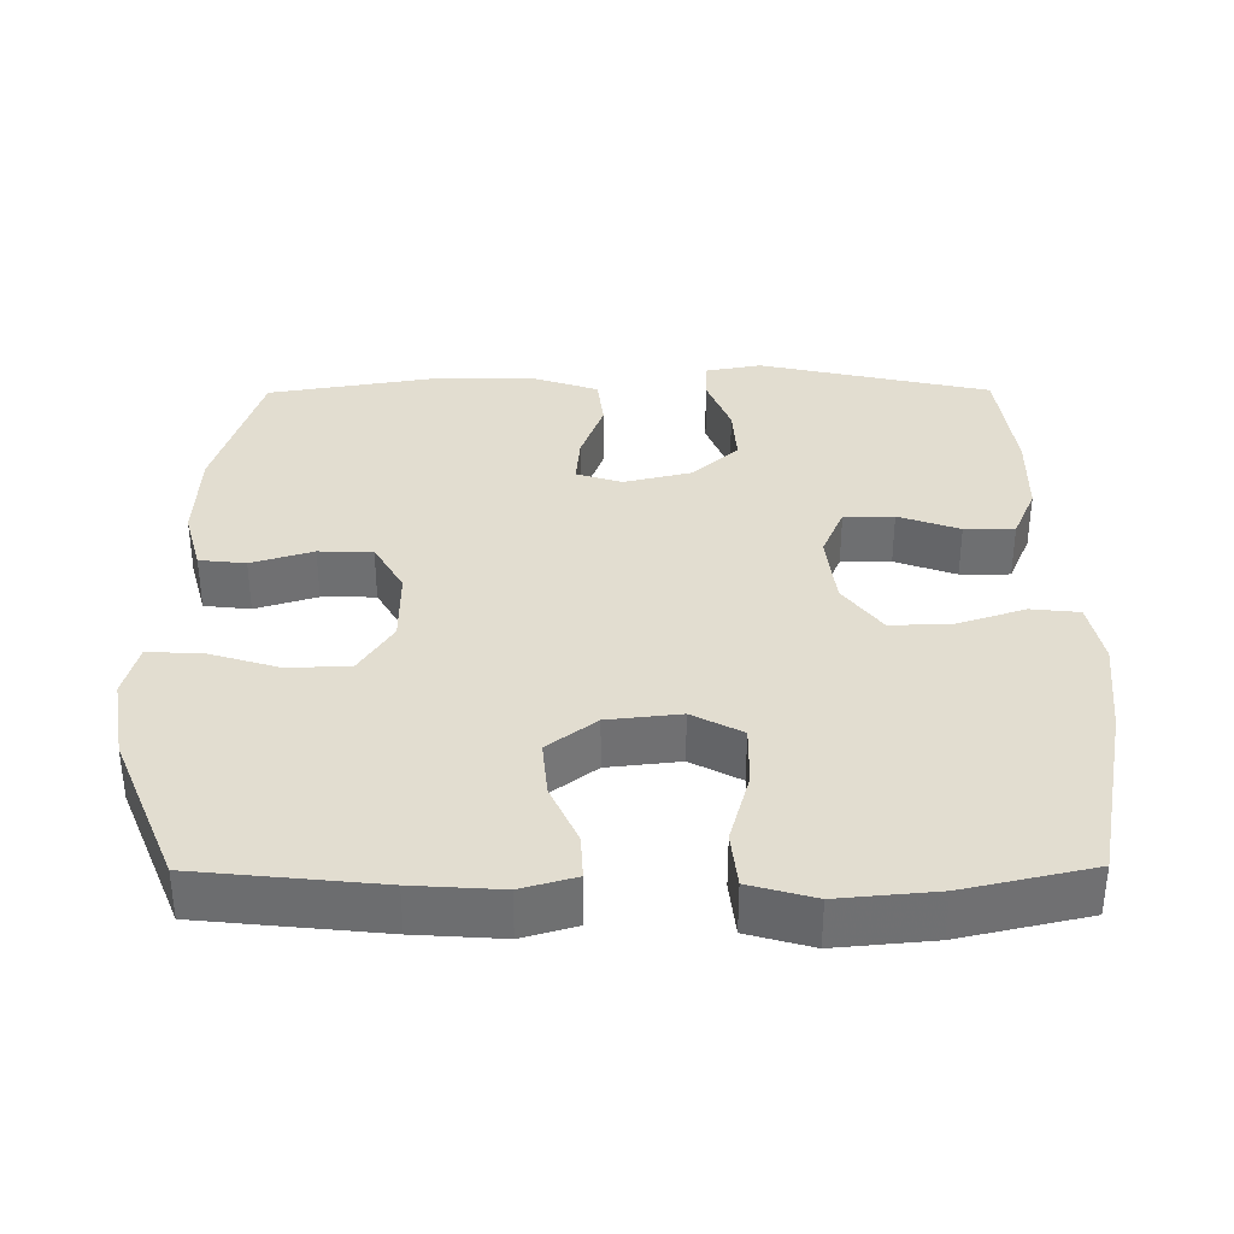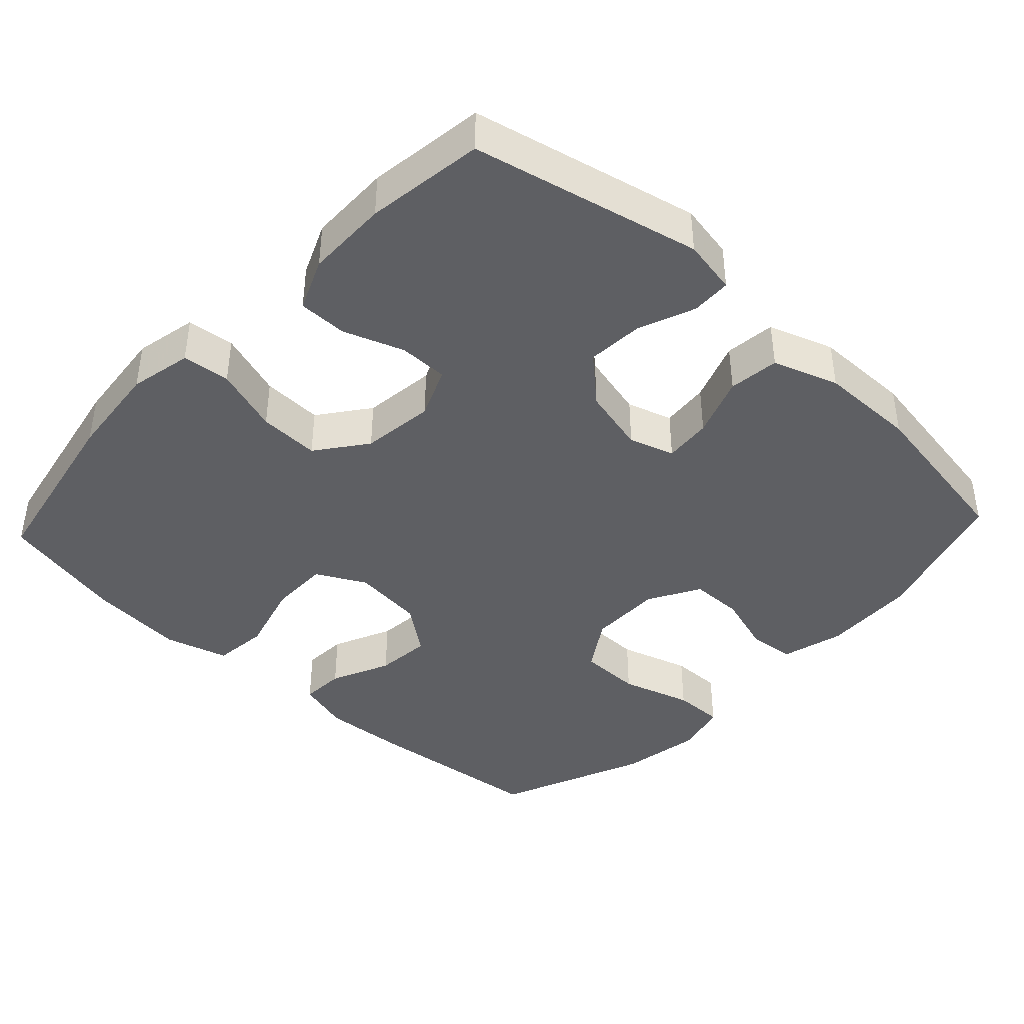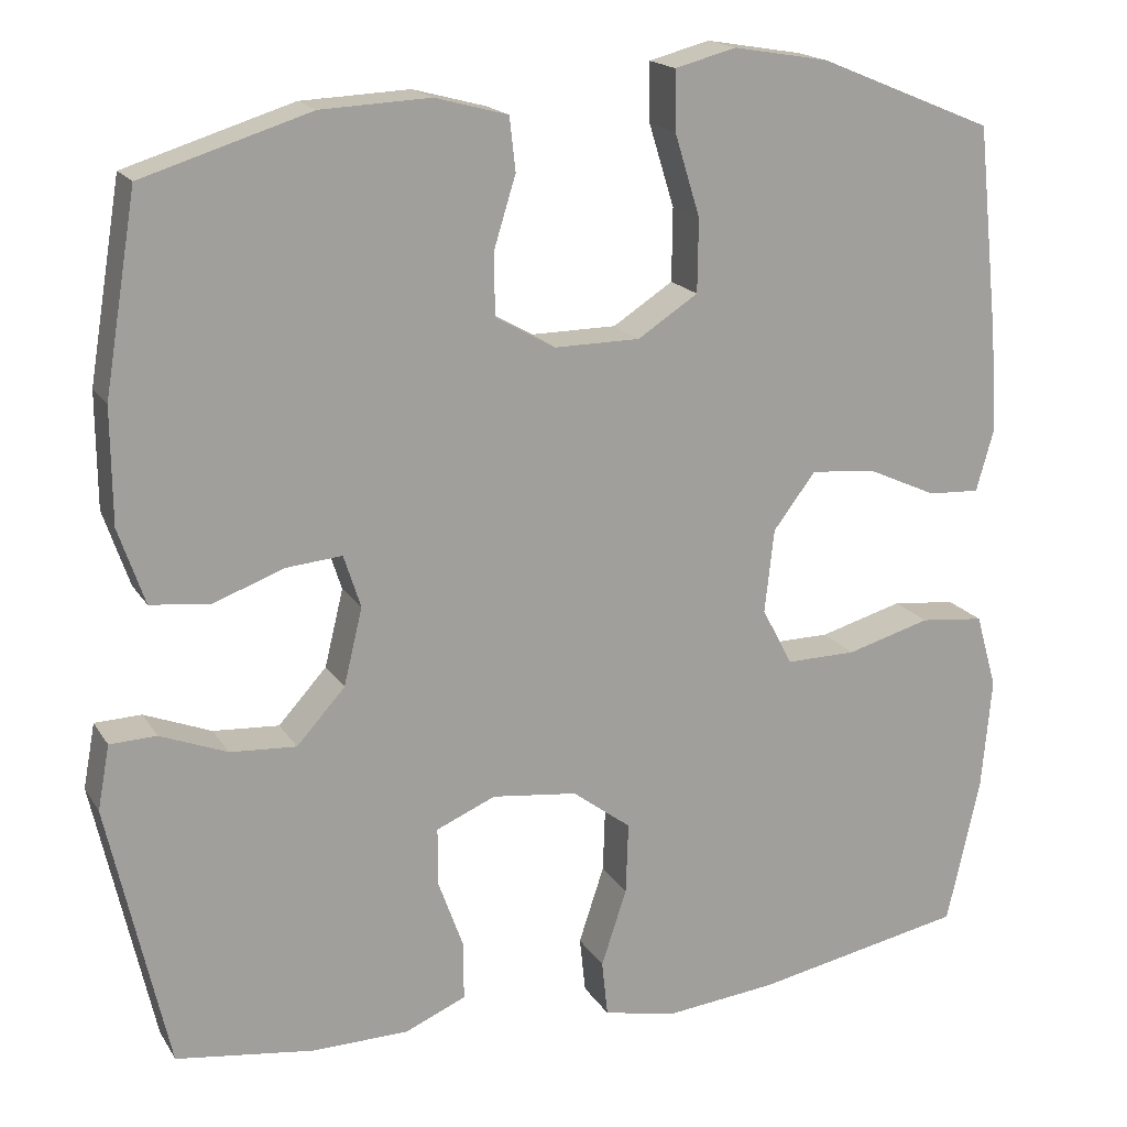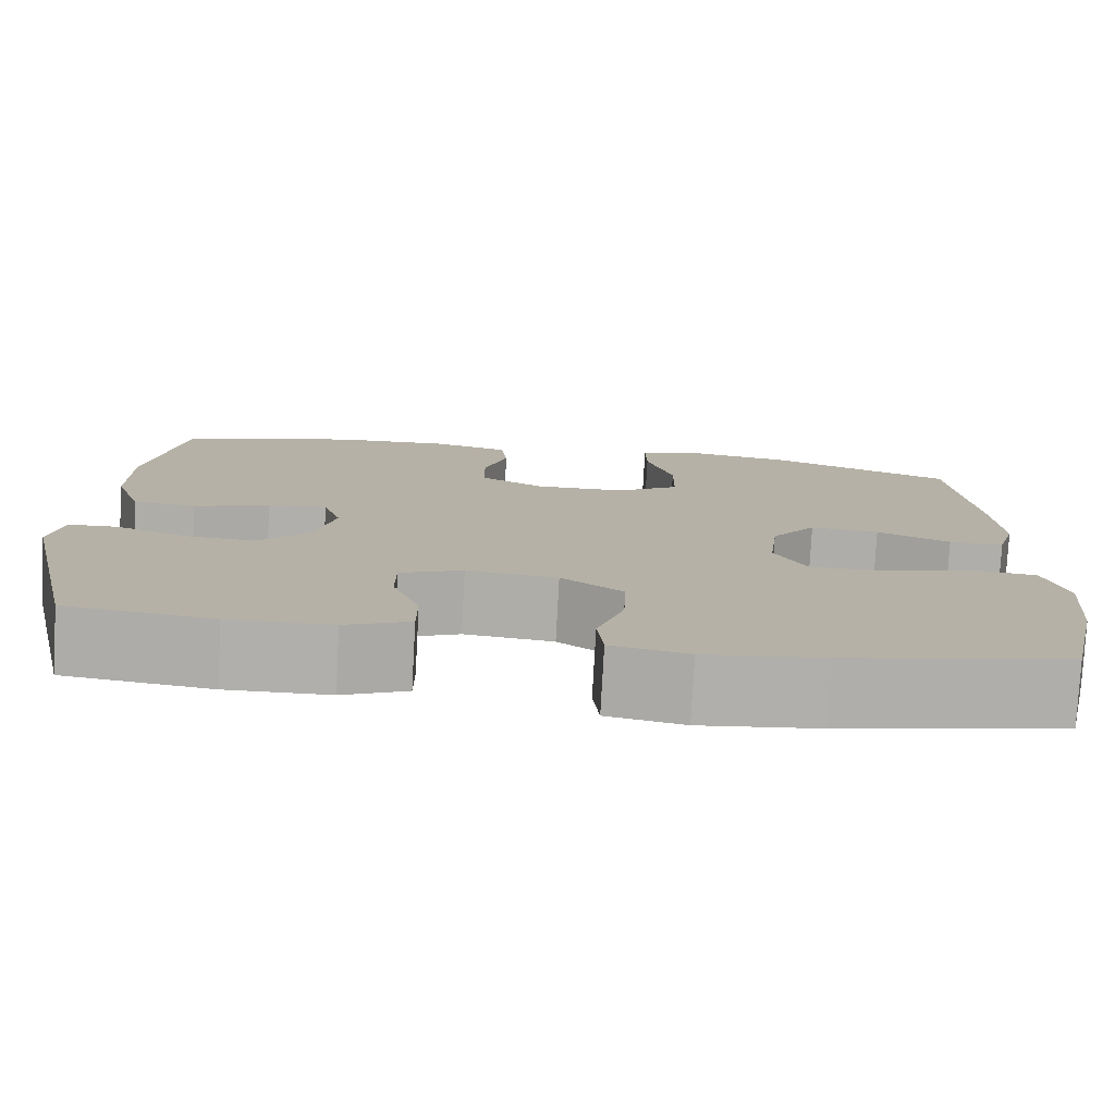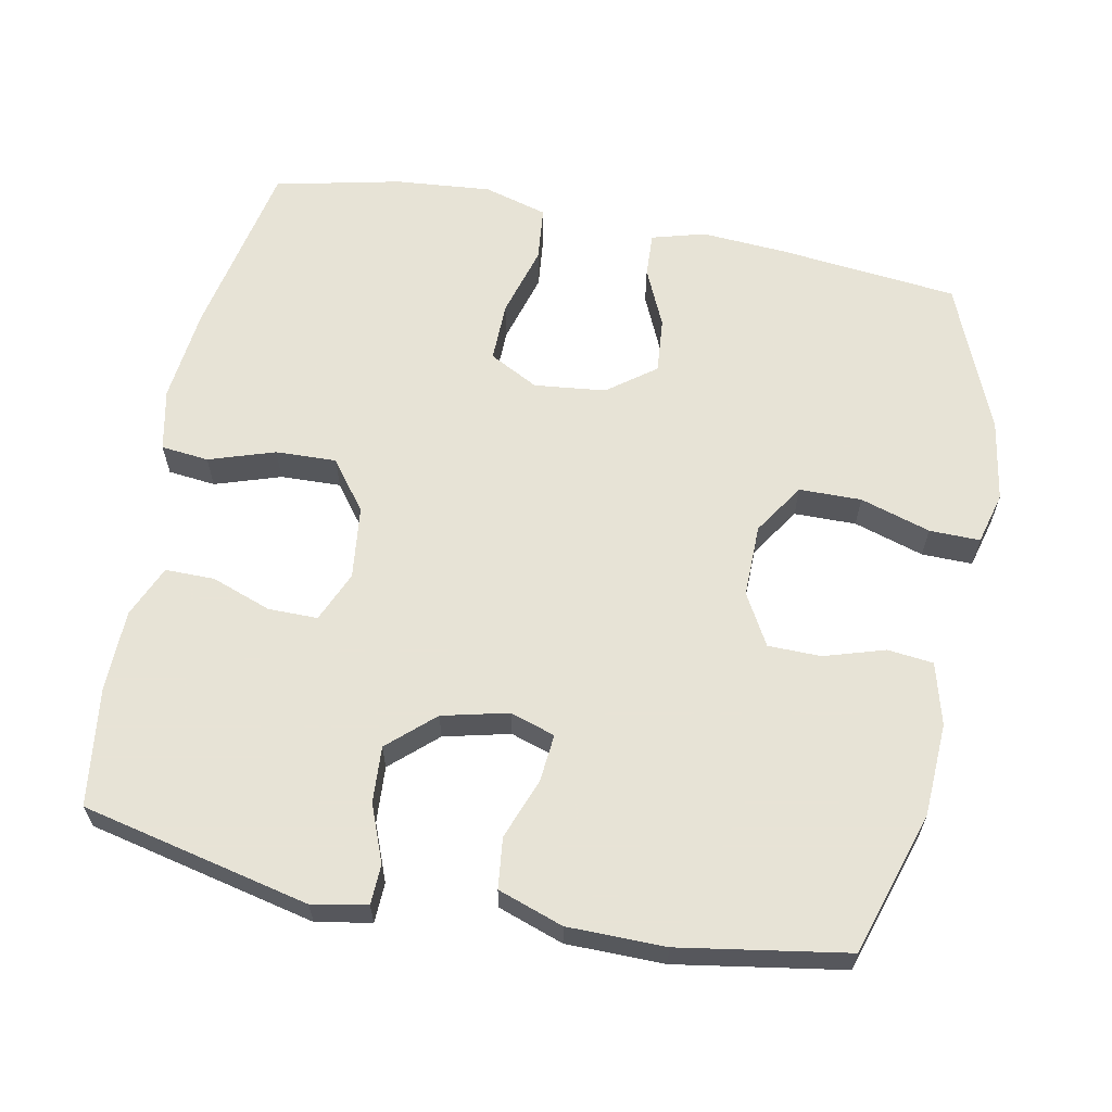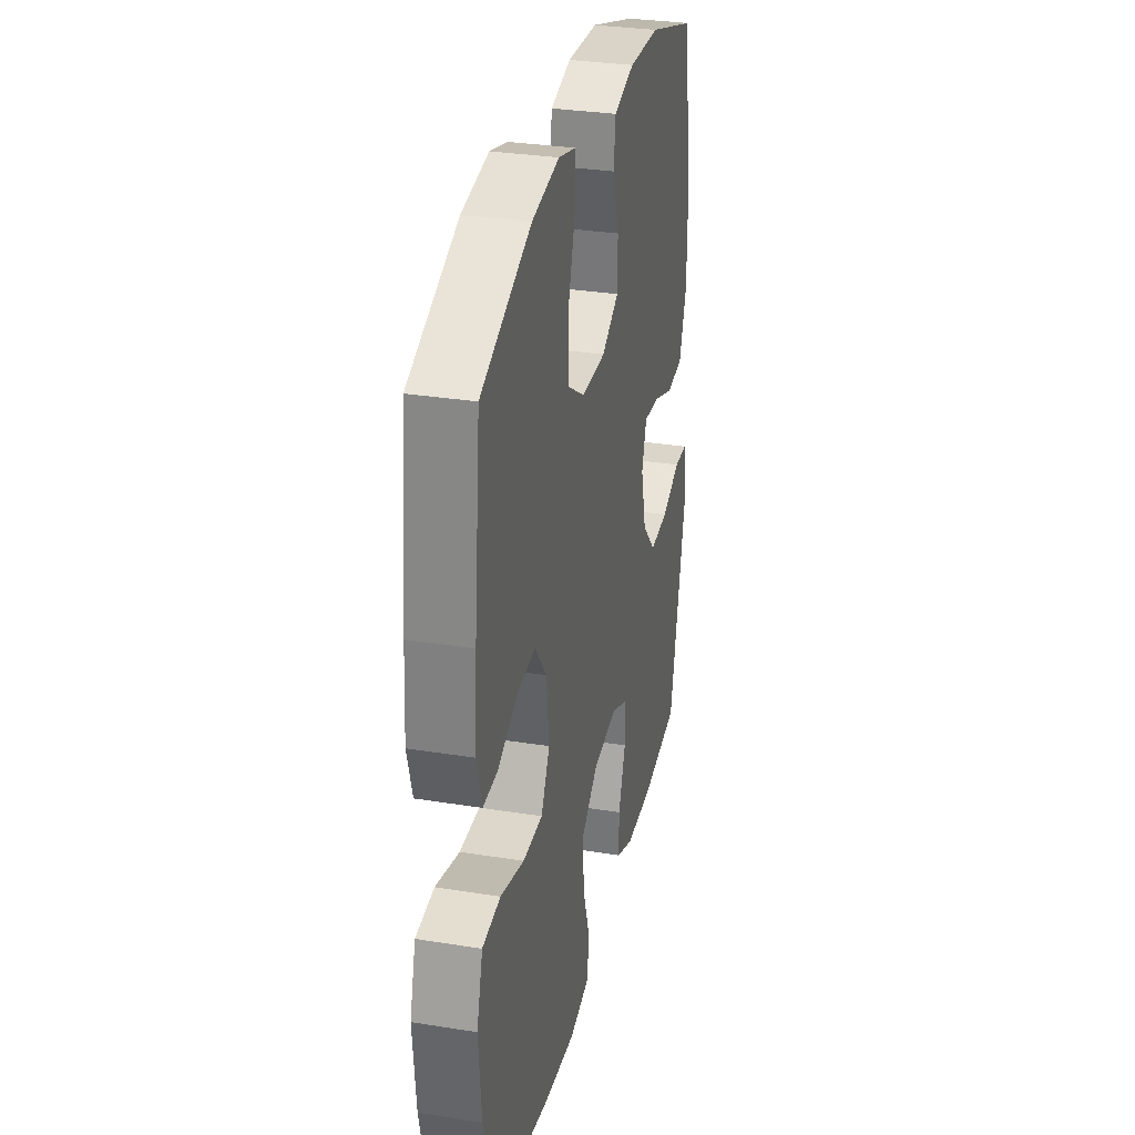
<metadata>
{"format":"obj","ext":"obj","renderer":"f3d","projection":"perspective","resolution":1024,"background":"white","views":[{"elev":35.4,"azim":89.6,"up":"+Y"},{"elev":-41.3,"azim":-133.1,"up":"+Y"},{"elev":17.7,"azim":-22.2,"up":"+Z"},{"elev":-78.2,"azim":-3.1,"up":"+Z"},{"elev":62.6,"azim":-78.8,"up":"+Y"},{"elev":31.2,"azim":102.9,"up":"+Z"}]}
</metadata>
<code>
v 0.5 0.07 0.5
v 0.526 0.07 0.253
v 0.534 0.07 0.134
v 0.513 0.07 0.06
v 0.452 0.07 0.063
v 0.37 0.07 0.1
v 0.293 0.07 0.107
v 0.243 0.07 0.041
v 0.232 0.07 -0.058
v 0.268 0.07 -0.126
v 0.351 0.07 -0.125
v 0.45 0.07 -0.097
v 0.526 0.07 -0.105
v 0.551 0.07 -0.193
v 0.539 0.07 -0.326
v 0.5 0.07 -0.5
v 0.251 0.07 -0.549
v 0.119 0.07 -0.563
v 0.033 0.07 -0.545
v 0.026 0.07 -0.479
v 0.056 0.07 -0.388
v 0.059 0.07 -0.304
v -0.01 0.07 -0.252
v -0.111 0.07 -0.24
v -0.181 0.07 -0.27
v -0.181 0.07 -0.338
v -0.151 0.07 -0.421
v -0.151 0.07 -0.489
v -0.223 0.07 -0.52
v -0.337 0.07 -0.522
v -0.5 0.07 -0.5
v -0.571 0.07 -0.185
v -0.557 0.07 -0.109
v -0.502 0.07 -0.107
v -0.423 0.07 -0.138
v -0.345 0.07 -0.143
v -0.288 0.07 -0.08
v -0.266 0.07 0.011
v -0.286 0.07 0.073
v -0.352 0.07 0.067
v -0.436 0.07 0.036
v -0.506 0.07 0.044
v -0.537 0.07 0.134
v -0.538 0.07 0.269
v -0.5 0.07 0.5
v -0.302 0.07 0.562
v -0.173 0.07 0.568
v -0.087 0.07 0.545
v -0.08 0.07 0.482
v -0.106 0.07 0.398
v -0.105 0.07 0.325
v -0.034 0.07 0.285
v 0.067 0.07 0.286
v 0.138 0.07 0.332
v 0.139 0.07 0.418
v 0.109 0.07 0.515
v 0.108 0.07 0.585
v 0.18 0.07 0.604
v 0.293 0.07 0.585
v 0.5 0 0.5
v 0.526 0 0.253
v 0.534 0 0.134
v 0.513 0 0.06
v 0.452 0 0.063
v 0.37 0 0.1
v 0.293 0 0.107
v 0.243 0 0.041
v 0.232 0 -0.058
v 0.268 0 -0.126
v 0.351 0 -0.125
v 0.45 0 -0.097
v 0.526 0 -0.105
v 0.551 0 -0.193
v 0.539 0 -0.326
v 0.5 0 -0.5
v 0.251 0 -0.549
v 0.119 0 -0.563
v 0.033 0 -0.545
v 0.026 0 -0.479
v 0.056 0 -0.388
v 0.059 0 -0.304
v -0.01 0 -0.252
v -0.111 0 -0.24
v -0.181 0 -0.27
v -0.181 0 -0.338
v -0.151 0 -0.421
v -0.151 0 -0.489
v -0.223 0 -0.52
v -0.337 0 -0.522
v -0.5 0 -0.5
v -0.571 0 -0.185
v -0.557 0 -0.109
v -0.502 0 -0.107
v -0.423 0 -0.138
v -0.345 0 -0.143
v -0.288 0 -0.08
v -0.266 0 0.011
v -0.286 0 0.073
v -0.352 0 0.067
v -0.436 0 0.036
v -0.506 0 0.044
v -0.537 0 0.134
v -0.538 0 0.269
v -0.5 0 0.5
v -0.302 0 0.562
v -0.173 0 0.568
v -0.087 0 0.545
v -0.08 0 0.482
v -0.106 0 0.398
v -0.105 0 0.325
v -0.034 0 0.285
v 0.067 0 0.286
v 0.138 0 0.332
v 0.139 0 0.418
v 0.109 0 0.515
v 0.108 0 0.585
v 0.18 0 0.604
v 0.293 0 0.585
f 4 5 6
f 3 4 6
f 2 3 6
f 1 2 6
f 59 1 6
f 58 59 6
f 57 58 6
f 56 57 6
f 55 56 6
f 54 55 6 7
f 53 54 7 8
f 52 53 8 9
f 51 52 9 10
f 48 49 50
f 47 48 50
f 46 47 50
f 45 46 50
f 44 45 50
f 43 44 50
f 42 43 50
f 41 42 50
f 40 41 50
f 39 40 50 51
f 38 39 51 10
f 33 34 35
f 32 33 35
f 31 32 35
f 30 31 35
f 29 30 35
f 28 29 35
f 27 28 35
f 26 27 35
f 25 26 35 36
f 24 25 36 37
f 19 20 21
f 18 19 21
f 17 18 21
f 16 17 21
f 15 16 21
f 14 15 21
f 13 14 21
f 12 13 21
f 11 12 21
f 10 11 21 22
f 37 38 10
f 24 37 10
f 23 24 10
f 10 22 23
f 65 64 63
f 65 63 62
f 65 62 61
f 65 61 60
f 65 60 118
f 65 118 117
f 65 117 116
f 65 116 115
f 65 115 114
f 66 65 114 113
f 67 66 113 112
f 68 67 112 111
f 69 68 111 110
f 109 108 107
f 109 107 106
f 109 106 105
f 109 105 104
f 109 104 103
f 109 103 102
f 109 102 101
f 109 101 100
f 109 100 99
f 110 109 99 98
f 69 110 98 97
f 94 93 92
f 94 92 91
f 94 91 90
f 94 90 89
f 94 89 88
f 94 88 87
f 94 87 86
f 94 86 85
f 95 94 85 84
f 96 95 84 83
f 80 79 78
f 80 78 77
f 80 77 76
f 80 76 75
f 80 75 74
f 80 74 73
f 80 73 72
f 80 72 71
f 80 71 70
f 81 80 70 69
f 69 97 96
f 69 96 83
f 69 83 82
f 82 81 69
f 1 60 61 2
f 2 61 62 3
f 3 62 63 4
f 4 63 64 5
f 5 64 65 6
f 6 65 66 7
f 7 66 67 8
f 8 67 68 9
f 9 68 69 10
f 10 69 70 11
f 11 70 71 12
f 12 71 72 13
f 13 72 73 14
f 14 73 74 15
f 15 74 75 16
f 16 75 76 17
f 17 76 77 18
f 18 77 78 19
f 19 78 79 20
f 20 79 80 21
f 21 80 81 22
f 22 81 82 23
f 23 82 83 24
f 24 83 84 25
f 25 84 85 26
f 26 85 86 27
f 27 86 87 28
f 28 87 88 29
f 29 88 89 30
f 30 89 90 31
f 31 90 91 32
f 32 91 92 33
f 33 92 93 34
f 34 93 94 35
f 35 94 95 36
f 36 95 96 37
f 37 96 97 38
f 38 97 98 39
f 39 98 99 40
f 40 99 100 41
f 41 100 101 42
f 42 101 102 43
f 43 102 103 44
f 44 103 104 45
f 45 104 105 46
f 46 105 106 47
f 47 106 107 48
f 48 107 108 49
f 49 108 109 50
f 50 109 110 51
f 51 110 111 52
f 52 111 112 53
f 53 112 113 54
f 54 113 114 55
f 55 114 115 56
f 56 115 116 57
f 57 116 117 58
f 58 117 118 59
f 59 118 60 1

</code>
